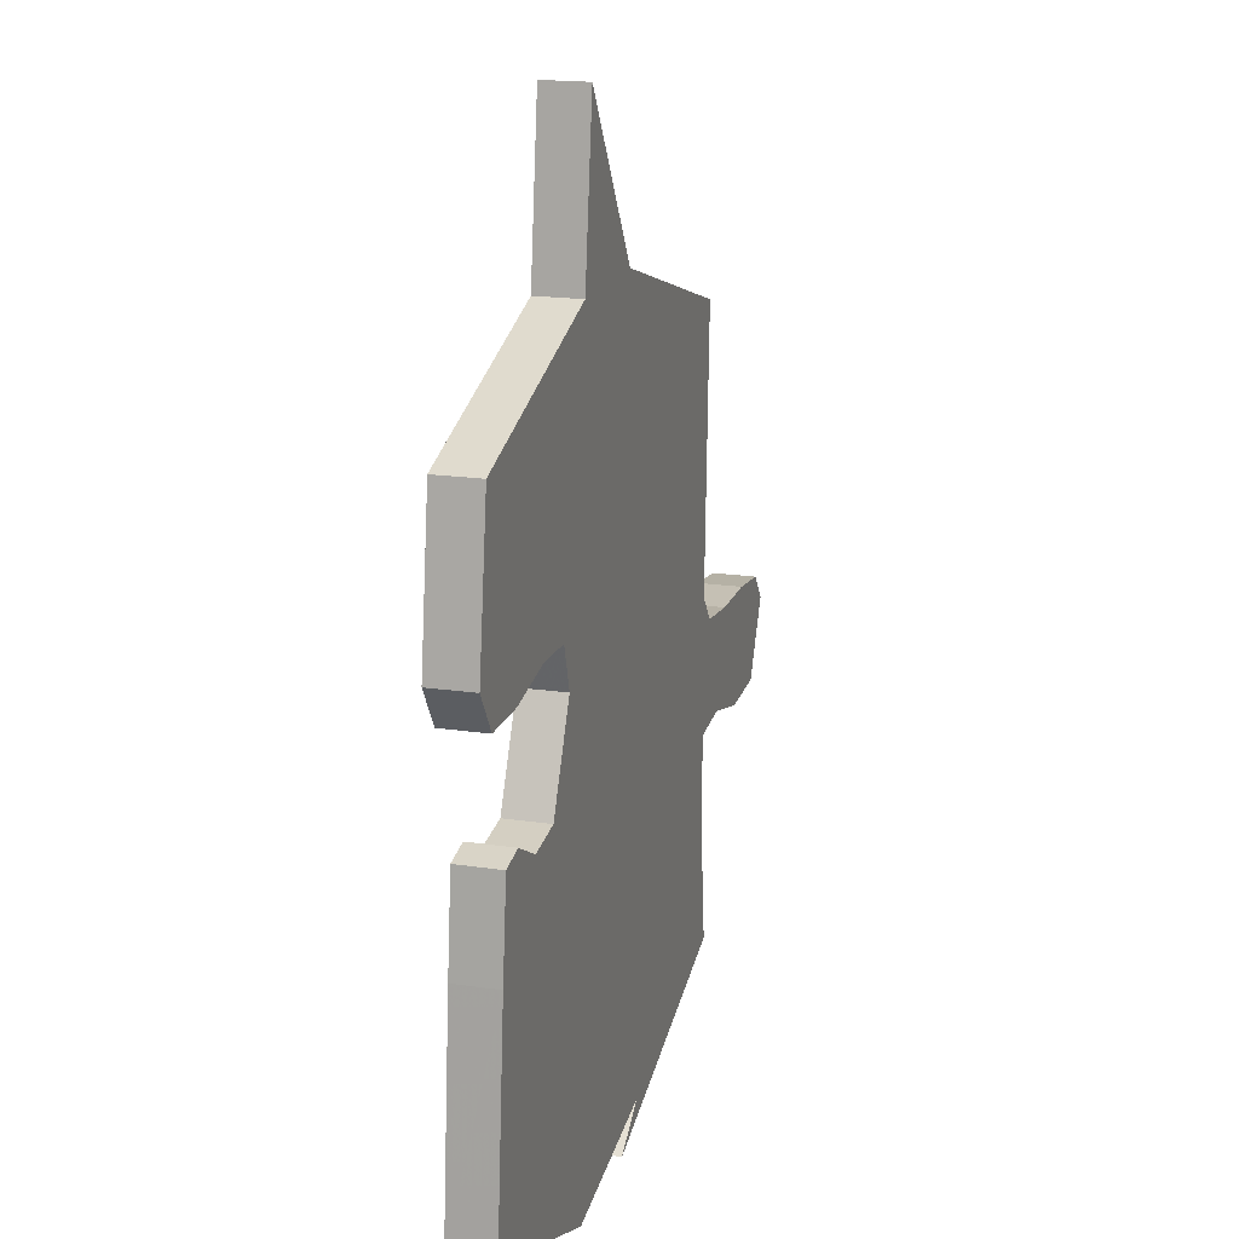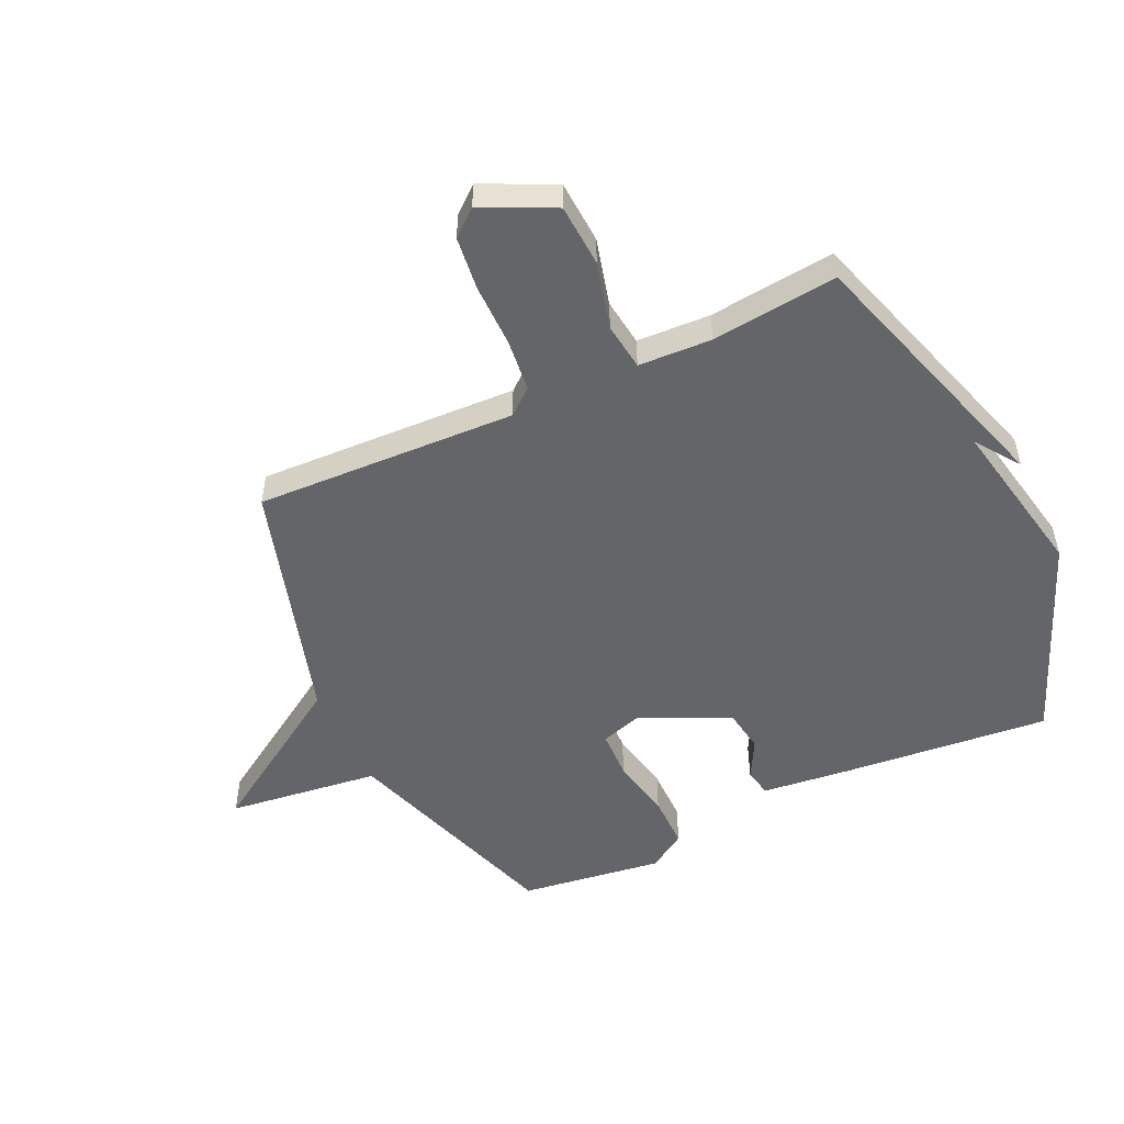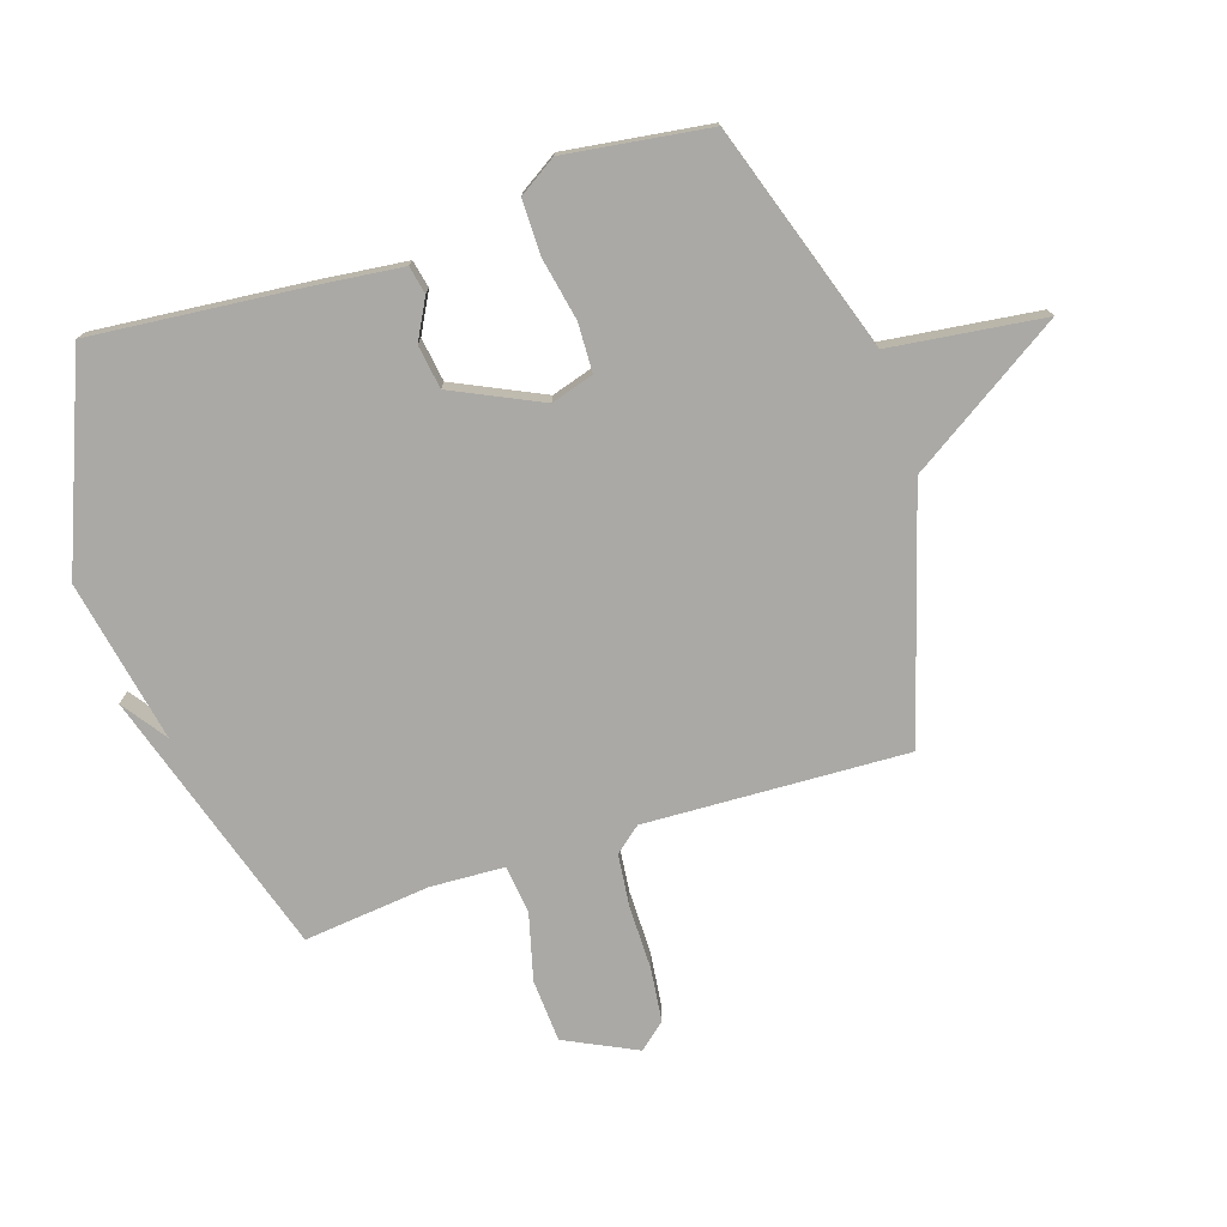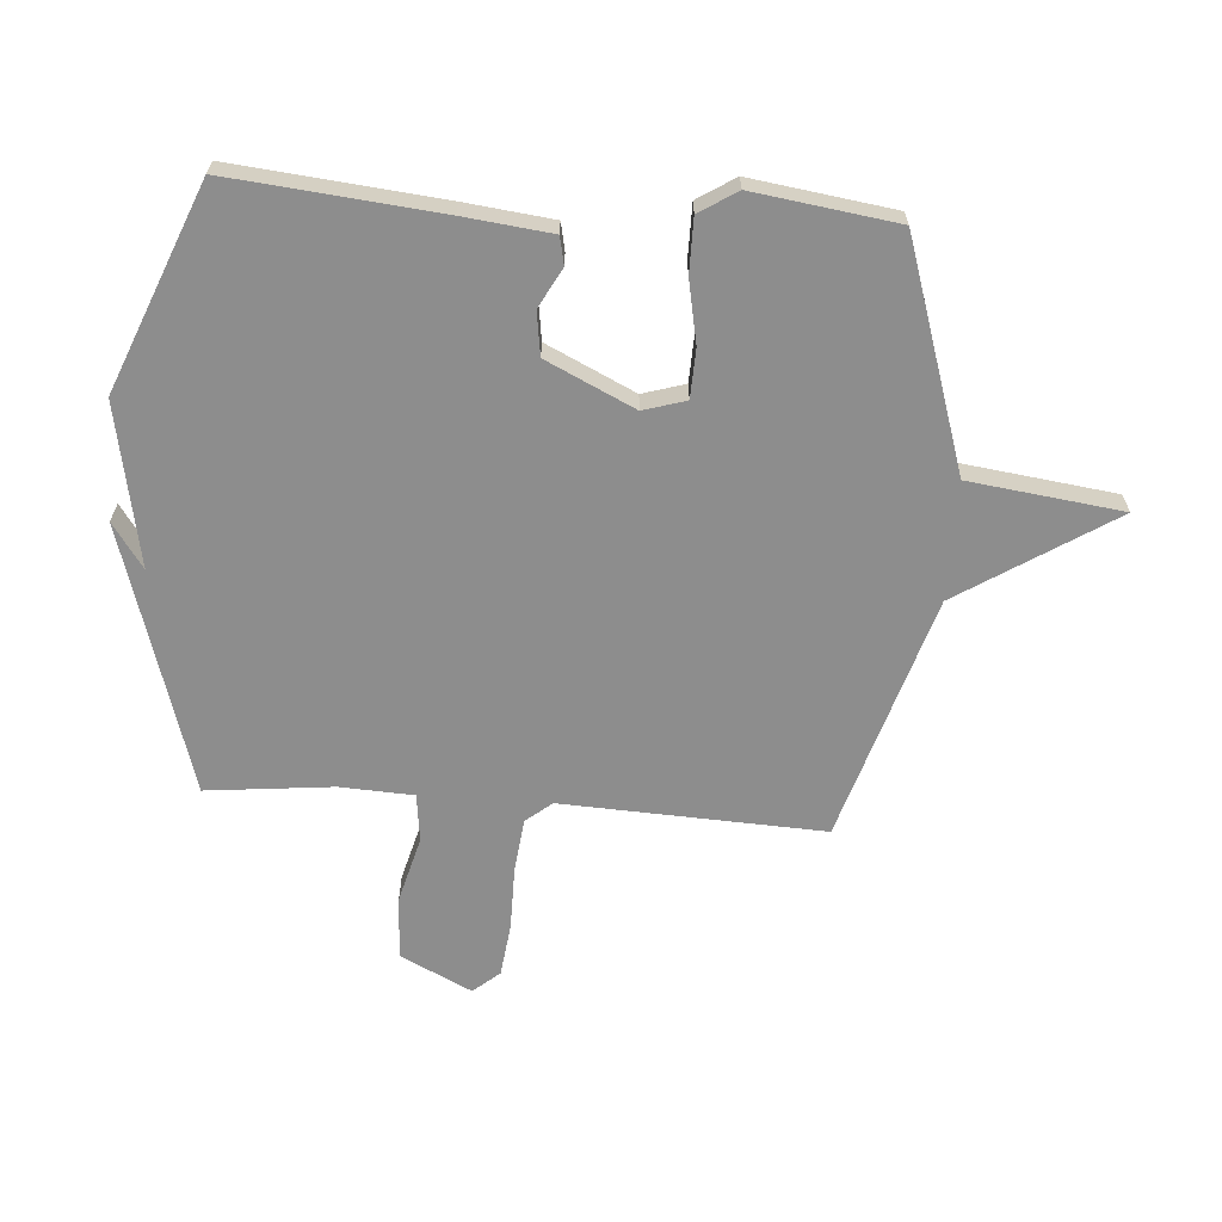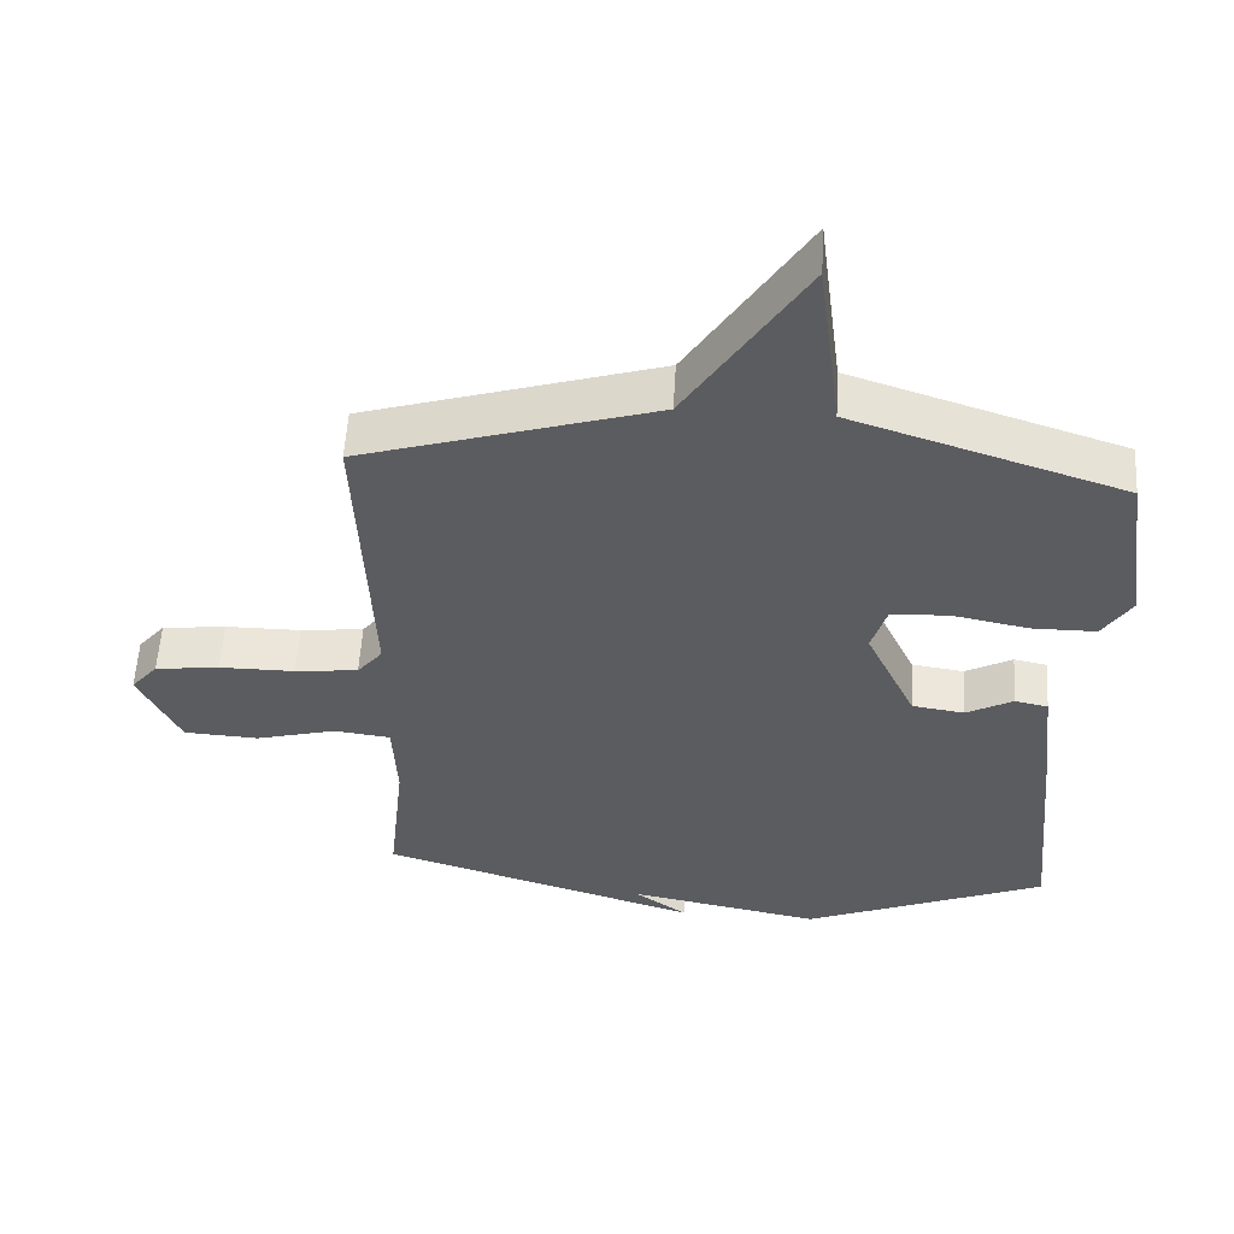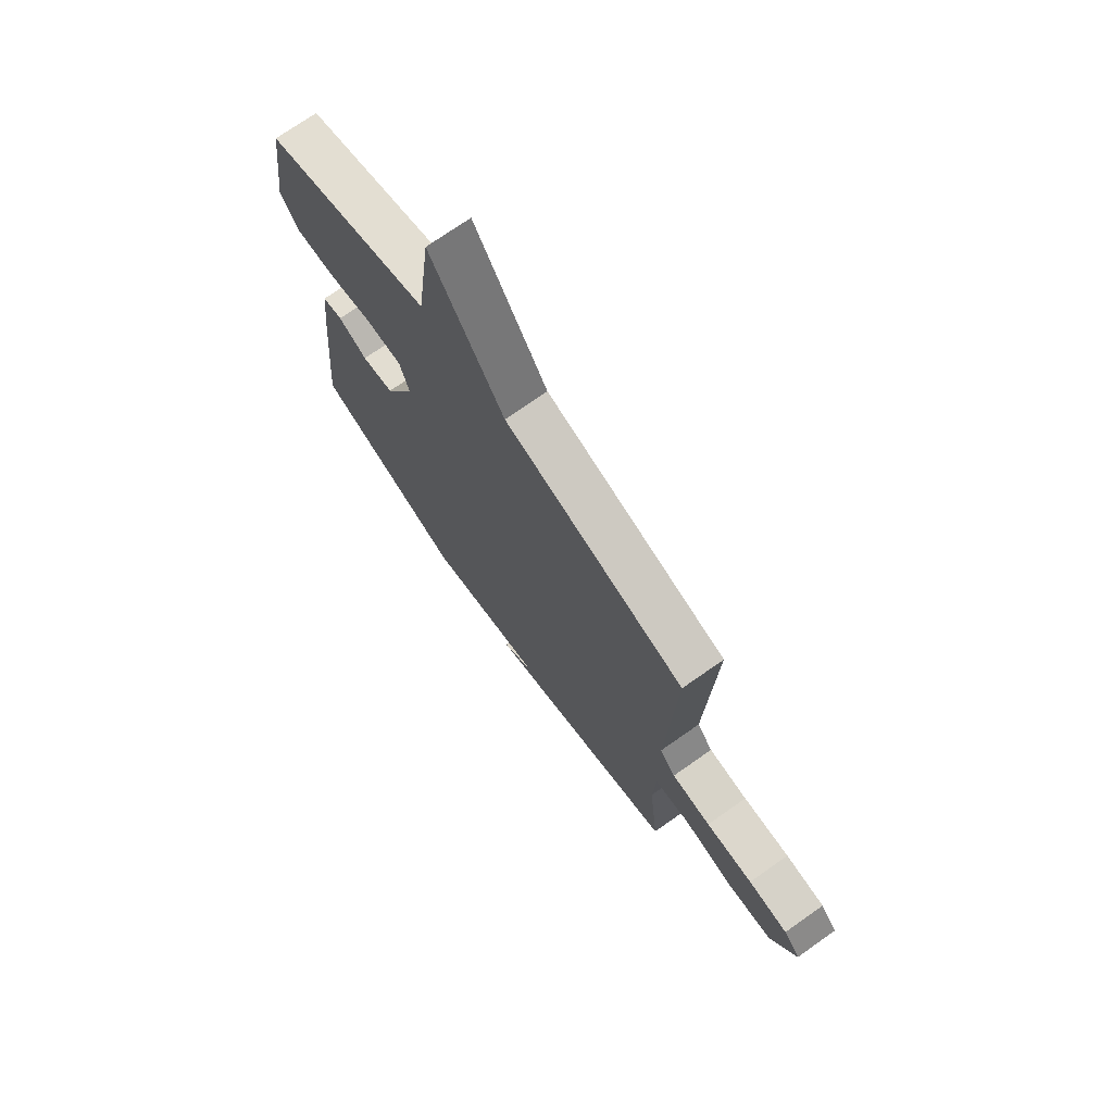
<metadata>
{"format":"obj","ext":"obj","renderer":"f3d","projection":"perspective","resolution":1024,"background":"white","views":[{"elev":18.3,"azim":-73.8,"up":"+Z"},{"elev":-51.6,"azim":115.2,"up":"+Y"},{"elev":-75.3,"azim":-71.9,"up":"+Y"},{"elev":-64.6,"azim":-94.3,"up":"+Y"},{"elev":55.3,"azim":-176.7,"up":"+Z"},{"elev":72.9,"azim":54.9,"up":"+Z"}]}
</metadata>
<code>
v -0.5 0.07 -0.5
v -0.466 0.07 -0.145
v -0.449 0.07 0.004
v -0.402 0.07 0.014
v -0.335 0.07 -0.022
v -0.261 0.07 -0.011
v -0.19 0.07 0.139
v -0.212 0.07 0.211
v -0.295 0.07 0.214
v -0.401 0.07 0.193
v -0.493 0.07 0.193
v -0.534 0.07 0.257
v -0.5 0.07 0.5
v -0.116 0.07 0.626
v -0.083 0.07 0.886
v 0.084 0.07 0.626
v 0.5 0.07 0.5
v 0.481 0.07 0.056
v 0.517 0.07 0.012
v 0.607 0.07 0.002
v 0.715 0.07 0.002
v 0.806 0.07 -0.009
v 0.844 0.07 -0.054
v 0.785 0.07 -0.175
v 0.678 0.07 -0.181
v 0.564 0.07 -0.151
v 0.483 0.07 -0.161
v 0.477 0.07 -0.286
v 0.5 0.07 -0.5
v 0.047 0.07 -0.64
v 0.122 0.07 -0.587
v -0.153 0.07 -0.64
v -0.5 0 -0.5
v -0.466 0 -0.145
v -0.449 0 0.004
v -0.402 0 0.014
v -0.335 0 -0.022
v -0.261 0 -0.011
v -0.19 0 0.139
v -0.212 0 0.211
v -0.295 0 0.214
v -0.401 0 0.193
v -0.493 0 0.193
v -0.534 0 0.257
v -0.5 0 0.5
v -0.116 0 0.626
v -0.083 0 0.886
v 0.084 0 0.626
v 0.5 0 0.5
v 0.481 0 0.056
v 0.517 0 0.012
v 0.607 0 0.002
v 0.715 0 0.002
v 0.806 0 -0.009
v 0.844 0 -0.054
v 0.785 0 -0.175
v 0.678 0 -0.181
v 0.564 0 -0.151
v 0.483 0 -0.161
v 0.477 0 -0.286
v 0.5 0 -0.5
v 0.047 0 -0.64
v 0.122 0 -0.587
v -0.153 0 -0.64
f 3 4 5
f 2 3 5
f 1 2 5
f 32 1 5
f 31 32 5
f 29 30 31
f 31 5 6
f 29 31 6
f 28 29 6
f 27 28 6 7
f 26 27 7 8
f 24 25 26
f 23 24 26
f 22 23 26
f 21 22 26
f 20 21 26
f 19 20 26
f 18 19 26 8
f 16 17 18 8
f 14 15 16
f 13 14 16
f 12 13 16
f 11 12 16
f 10 11 16
f 9 10 16
f 8 9 16
f 37 36 35
f 37 35 34
f 37 34 33
f 37 33 64
f 37 64 63
f 63 62 61
f 38 37 63
f 38 63 61
f 38 61 60
f 39 38 60 59
f 40 39 59 58
f 58 57 56
f 58 56 55
f 58 55 54
f 58 54 53
f 58 53 52
f 58 52 51
f 40 58 51 50
f 40 50 49 48
f 48 47 46
f 48 46 45
f 48 45 44
f 48 44 43
f 48 43 42
f 48 42 41
f 48 41 40
f 1 33 34 2
f 2 34 35 3
f 3 35 36 4
f 4 36 37 5
f 5 37 38 6
f 6 38 39 7
f 7 39 40 8
f 8 40 41 9
f 9 41 42 10
f 10 42 43 11
f 11 43 44 12
f 12 44 45 13
f 13 45 46 14
f 14 46 47 15
f 15 47 48 16
f 16 48 49 17
f 17 49 50 18
f 18 50 51 19
f 19 51 52 20
f 20 52 53 21
f 21 53 54 22
f 22 54 55 23
f 23 55 56 24
f 24 56 57 25
f 25 57 58 26
f 26 58 59 27
f 27 59 60 28
f 28 60 61 29
f 29 61 62 30
f 30 62 63 31
f 31 63 64 32
f 32 64 33 1

</code>
